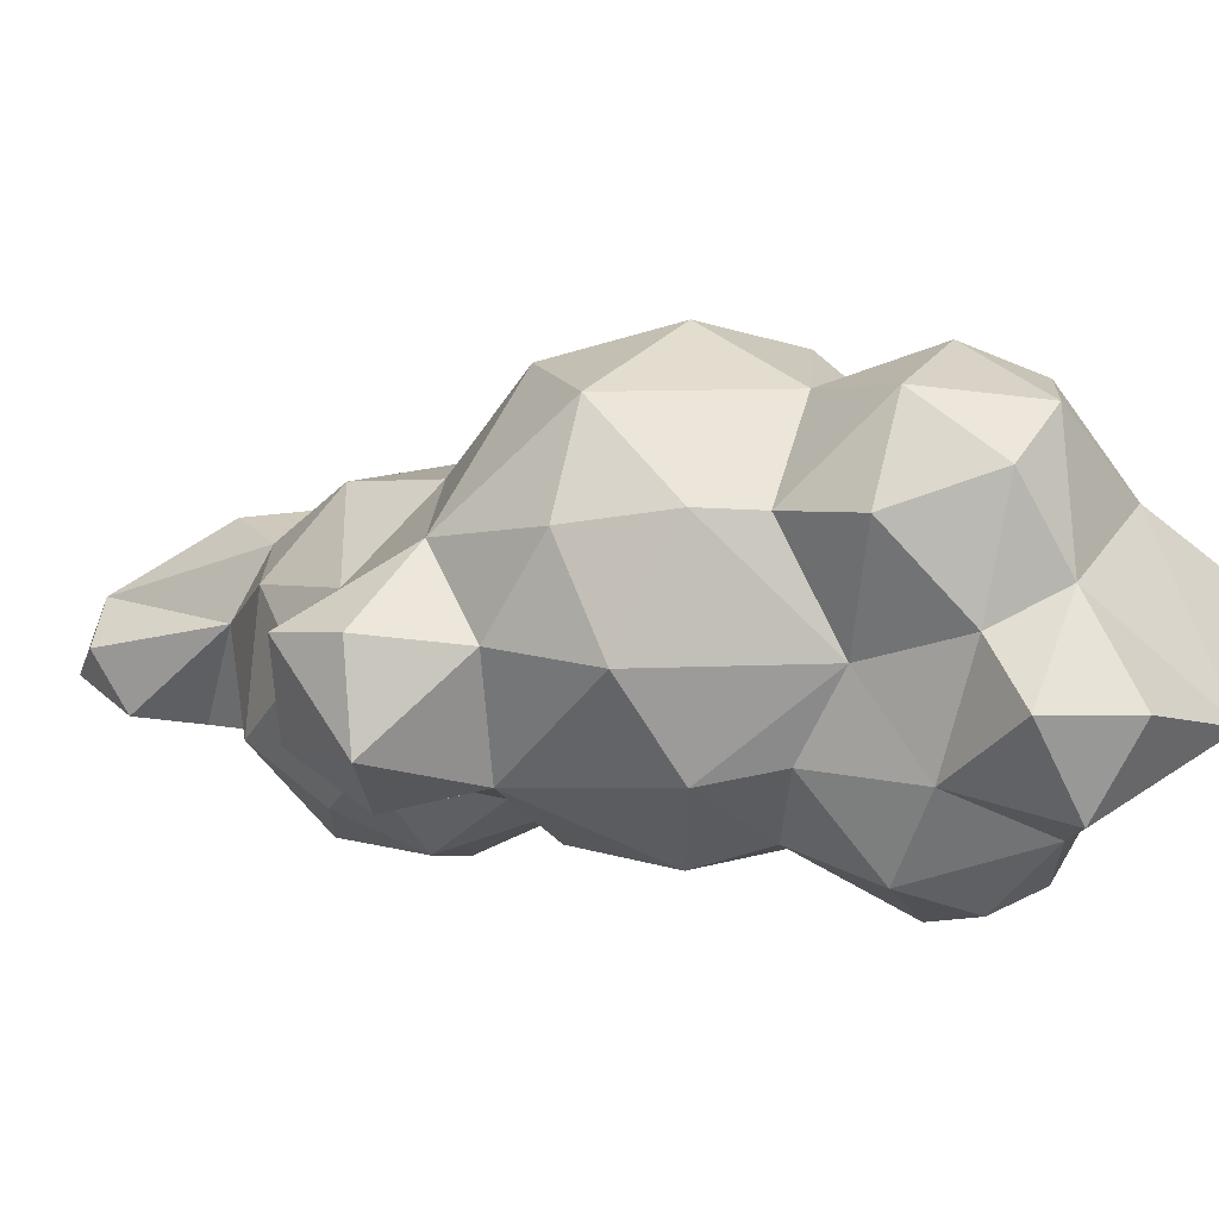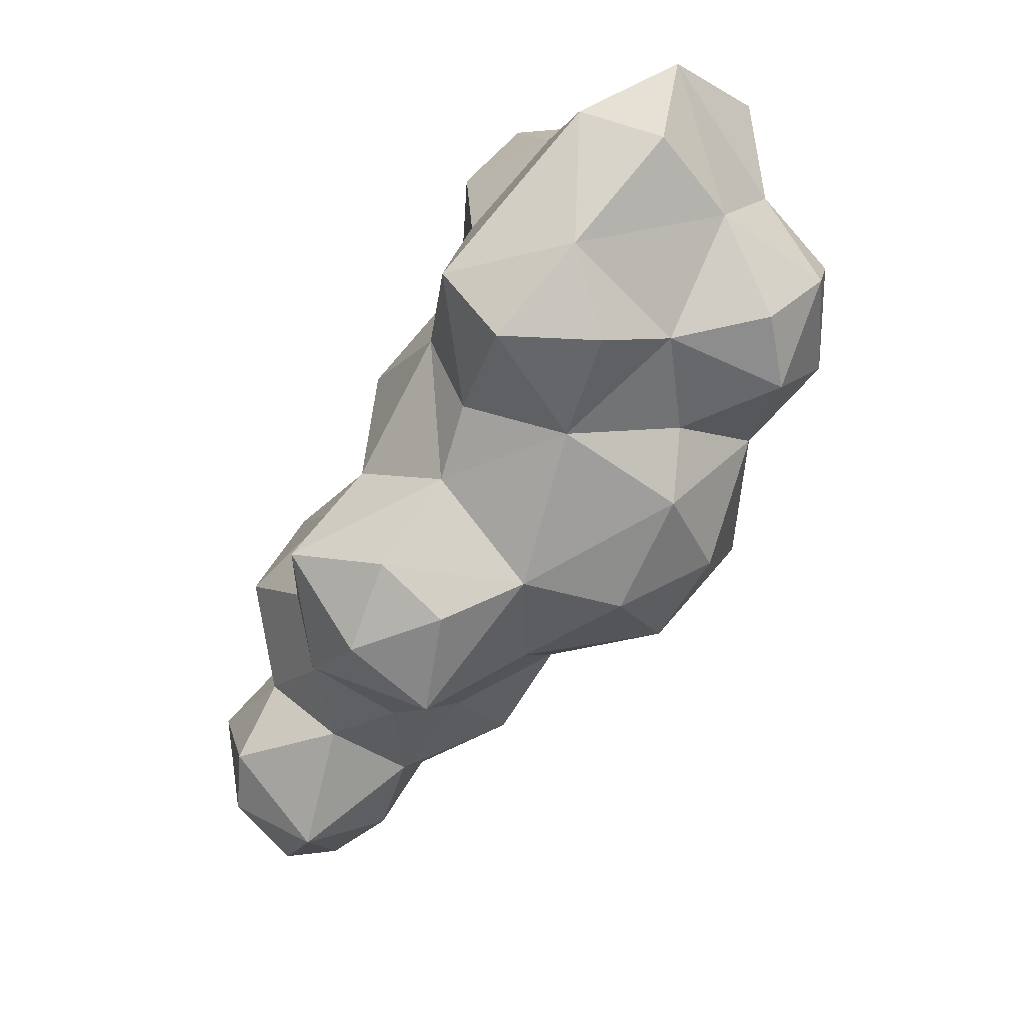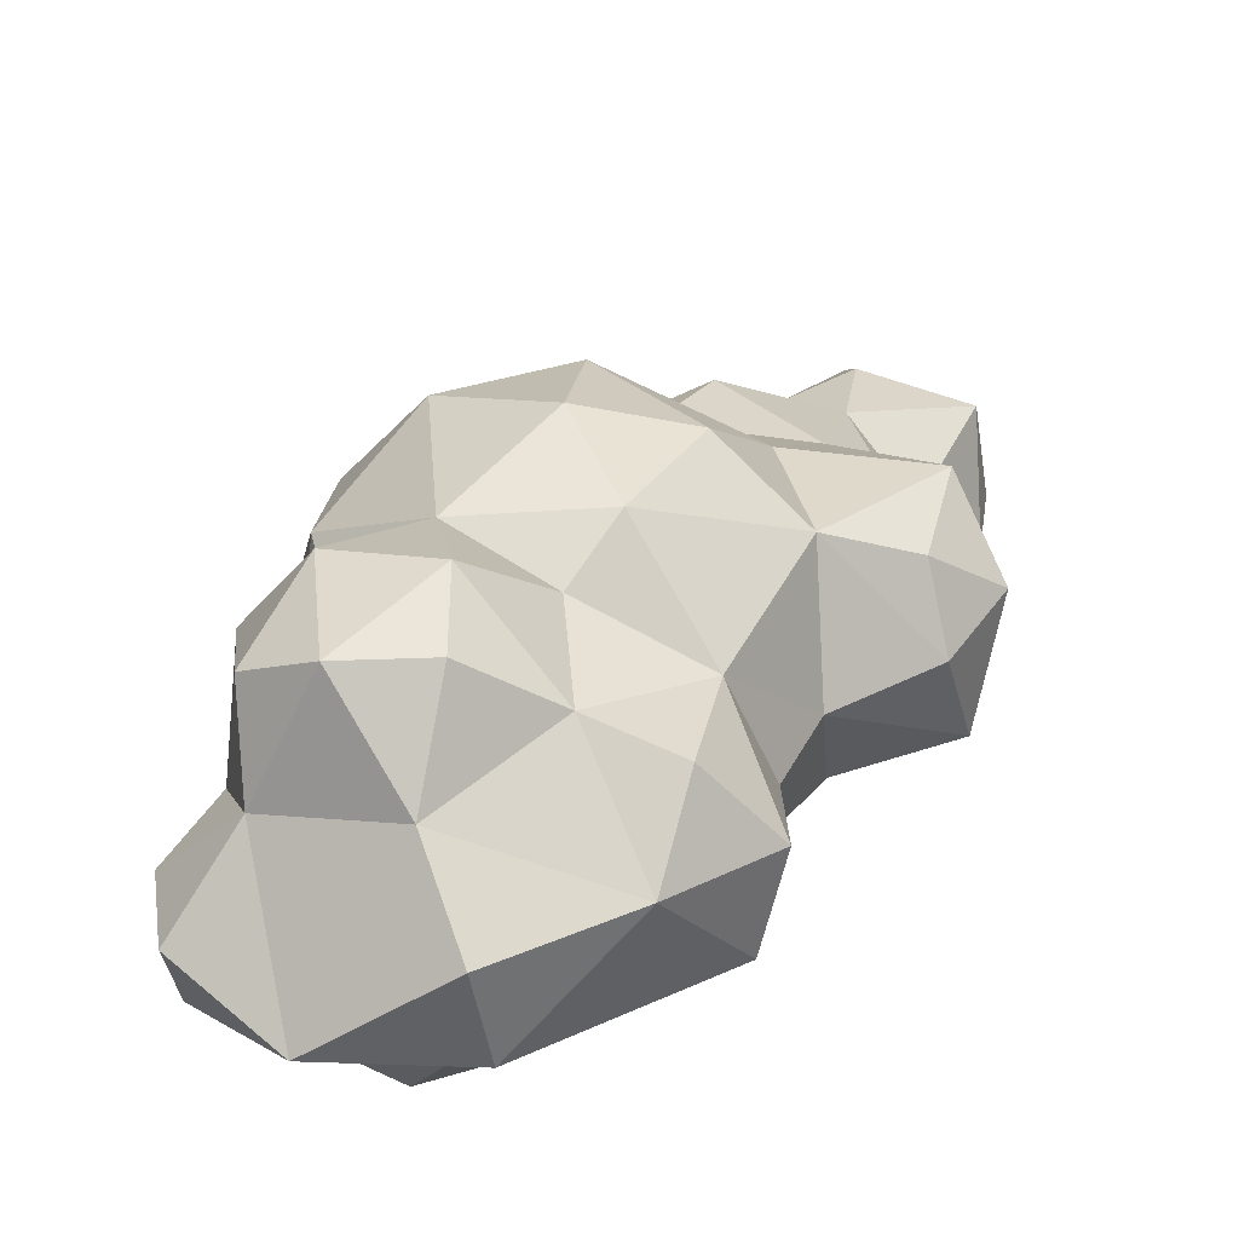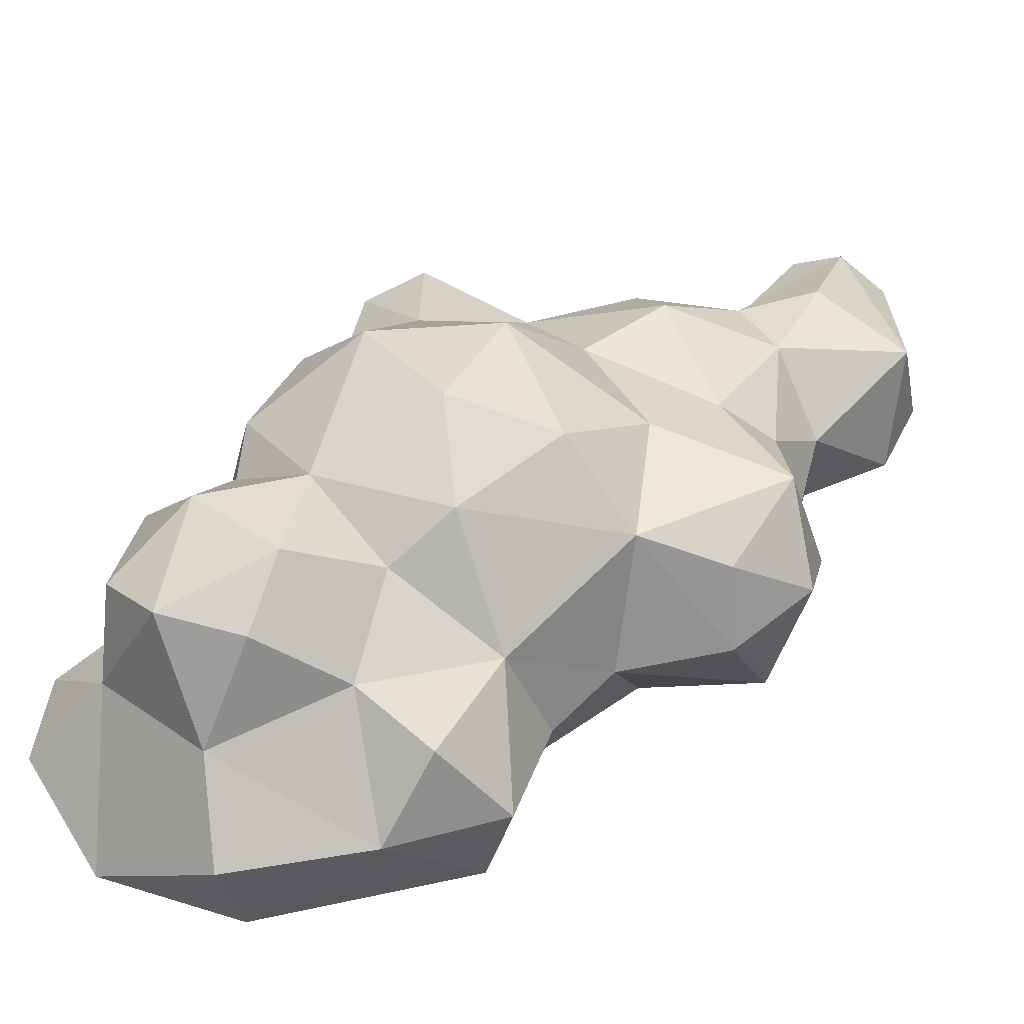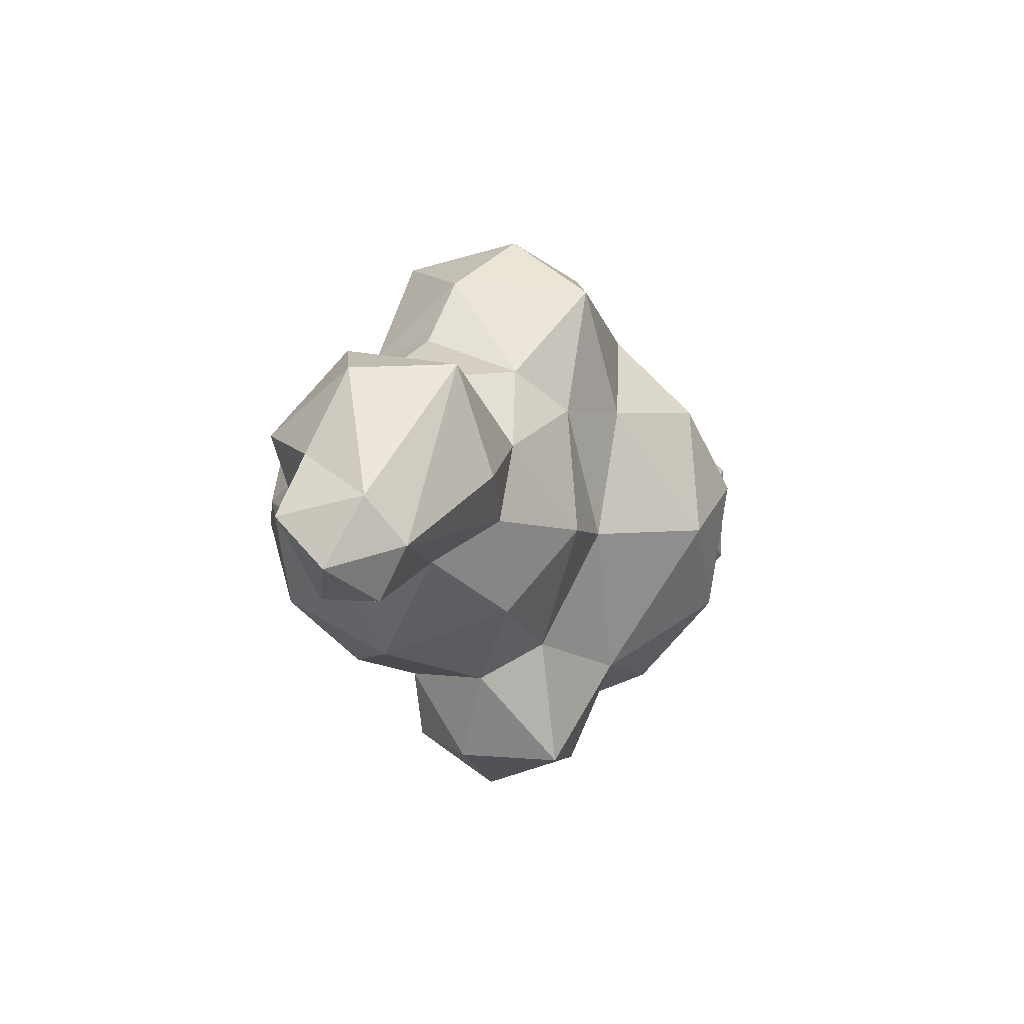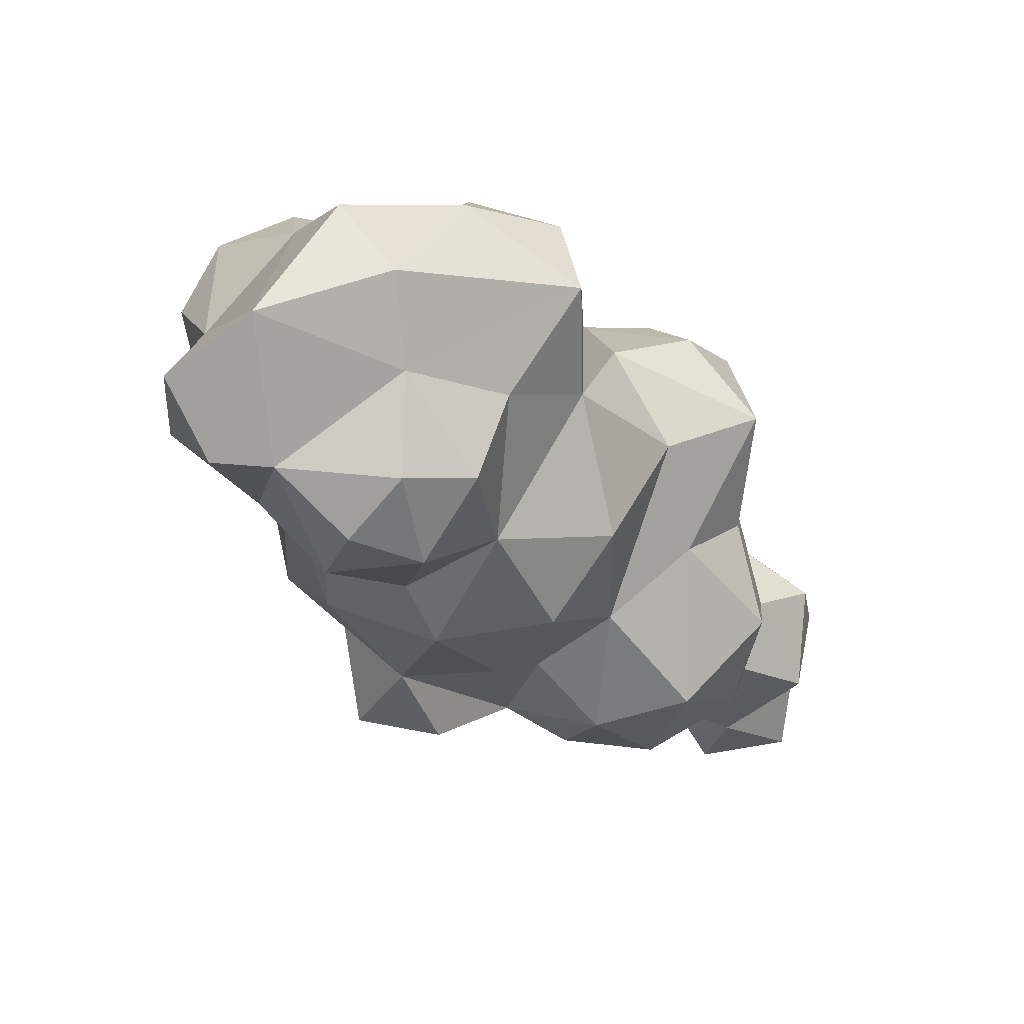
<metadata>
{"format":"obj","ext":"obj","renderer":"f3d","projection":"perspective","resolution":1024,"background":"white","views":[{"elev":14.1,"azim":-91.3,"up":"+Y"},{"elev":47.3,"azim":133.1,"up":"+Z"},{"elev":35.6,"azim":-6.5,"up":"+Y"},{"elev":53.6,"azim":12.4,"up":"+Y"},{"elev":-57.2,"azim":99.5,"up":"+Z"},{"elev":50.1,"azim":-24.8,"up":"+Z"}]}
</metadata>
<code>
o Group19790
v -5.688 -1.635 6.028
v -3.694 -2.999 6.182
v -2.94 -1.451 7.225
v 0.9294 -1.108 4.503
v -0.9712 -1.745 5.954
v -1.74 -2.865 3.263
v -4.912 0.7714 3.012
v -4.591 2.969 0.7281
v -5.03 0.7422 -0.3831
v -0.3133 4.311 -1.446
v -2.736 4.288 -0.7299
v -0.8809 5.053 0.9406
v -1.194 3.771 3.798
v 0.9552 2.641 4.429
v -0.2371 4.484 2.842
v 3.517 2.045 -2.237
v 0.8542 2.263 -2.83
v 2.451 2.965 -0.8089
v 1.14 -0.4948 6.818
v 2.653 0.8231 3.138
v 2.687 3.118 1.774
v -2.377 2.048 -3.035
v -3.413 -1.507 -2.045
v -1.112 -1.916 -4.088
v -0.6719 -2.556 -1.87
v 4.291 -2.748 -7.086
v 6.223 -2.381 -7.111
v 5.773 -3.262 -5.497
v 5.266 -2.03 -3.605
v 5.261 -0.5009 -1.687
v 4.352 -3.462 -2.11
v -4.564 4.454 5.945
v -5.692 2.117 6.061
v -3.466 2.752 7.333
v -5.969 1.497 4.715
v -5.69 3.115 3.195
v -2.84 4.339 2.592
v -5.698 3.787 5.144
v 5.815 1.339 1.003
v 5.238 -0.9434 1.637
v 5.862 0.1298 -0.5403
v 4.63 1.097 2.414
v 2.956 -1.204 2.086
v 0.7952 -2.922 2.139
v -2.854 -2.088 -3.856
v 0.9291 -2.036 -6.123
v -0.7087 -0.4383 -5.1
v 1.346 0.4518 -5.851
v 4.63 1.161 -2.329
v 5.353 -0.03157 -3.443
v 4.33 1.063 -4.674
v 3.179 -0.6703 -6.532
v 4.164 -1.34 -9.039
v 3.932 -2.484 -8.374
v -0.3867 1.562 7.848
v -1.251 3.34 5.919
v 2.03 -4.397 -2.511
v 3.52 -3.882 -4.109
v 3.181 -2.547 -5.992
v 1.525 -3.89 -4.742
v 0.1787 -3.757 -3.127
v 2.964 -2.379 -0.04056
v 0.7744 -3.038 -0.4277
v 1.218 4.447 0.8882
v -4.099 2.605 -1.211
v -2.49 -1.119 -5.238
v -3.887 0.7791 -2.222
v -0.1151 -2.867 -4.72
v -4.449 2.882 1.924
v -4.543 4.702 3.71
v 6.768 0.4422 -5.618
v 5.121 -0.6682 -8.851
v 4.832 0.7832 -6.501
v 7.109 -1.489 -5.775
v 1.807 0.6477 4.457
v 1.593 1.372 6.669
v -2.618 -0.353 8.696
v 6.738 -1.672 -4.427
v -3.522 -2.379 2.175
v -3.589 -3.59 4.327
v -5.183 -2.5 3.624
v -4.849 -3.052 5.063
v 2.085 1.974 -4.469
v -0.5677 0.8489 -4.427
v -4.783 -1.103 0.7593
v -3.141 -2.91 0.7906
v 0.2648 2.877 6.598
v -4.252 -0.8471 -4.073
v -3.755 0.9631 -4.194
v 6.106 -1.244 -8.597
v 4.588 -1.714 -0.7913
v -2.855 0.742 -5.356
v -0.8215 -3.553 0.9039
v -1.803 -2.929 -1.014
v 3.398 0.6512 -5.787
v -2.947 1.512 8.875
v -5.309 -0.1015 8.531
v -2.743 5.034 4.667
v -2.924 4.482 6.085
v 5.137 2.713 -0.3561
v 4.394 2.472 1.622
v -6.958 0.5747 6.915
v -6.756 -1.1 6.117
v -5.842 -0.7777 4.152
v -7.015 0.6034 5.282
v 4.425 -2.934 -4.542
v -4.644 -0.8519 2.258
v -2.263 -3.142 5.637
v 5.233 -2.101 -9.395
v 5.843 -2.898 -8.446
f 1 2 3
f 4 5 6
f 7 8 9
f 10 11 12
f 13 14 15
f 16 17 18
f 5 4 19
f 14 20 21
f 11 10 22
f 23 24 25
f 26 27 28
f 29 30 31
f 32 33 34
f 35 36 7
f 12 11 37
f 38 36 35
f 39 40 41
f 42 21 20
f 20 40 42
f 43 4 44
f 23 45 24
f 46 47 48
f 49 50 51
f 52 53 54
f 19 3 5
f 34 55 56
f 57 58 31
f 59 58 60
f 61 25 24
f 62 63 57
f 64 18 10
f 14 21 15
f 8 65 9
f 11 8 37
f 66 47 24
f 67 65 22
f 46 68 24
f 24 47 46
f 37 69 70
f 14 13 56
f 71 72 73
f 28 27 74
f 75 76 19
f 55 77 19
f 50 71 51
f 78 50 29
f 79 6 80
f 1 81 82
f 51 83 16
f 83 48 84
f 9 23 85
f 86 6 79
f 14 56 87
f 14 76 75
f 88 67 89
f 23 67 88
f 20 4 43
f 75 19 4
f 90 71 74
f 50 78 71
f 43 40 20
f 40 91 41
f 47 66 92
f 17 84 22
f 22 89 67
f 84 92 22
f 4 6 44
f 93 6 86
f 17 22 10
f 10 18 17
f 23 25 94
f 85 23 86
f 51 95 83
f 72 95 73
f 77 55 96
f 96 97 77
f 63 62 43
f 43 62 40
f 37 70 98
f 99 32 34
f 33 97 34
f 1 3 97
f 100 39 41
f 100 21 101
f 94 25 93
f 44 63 43
f 97 102 103
f 104 103 105
f 100 16 18
f 49 100 41
f 46 59 60
f 52 59 46
f 9 65 67
f 23 9 67
f 18 64 21
f 100 18 21
f 63 61 57
f 60 58 57
f 102 97 33
f 104 105 35
f 59 28 106
f 78 29 28
f 88 92 66
f 88 45 23
f 69 36 70
f 69 7 36
f 62 57 31
f 91 31 30
f 35 105 33
f 33 38 35
f 17 83 84
f 17 16 83
f 28 29 106
f 106 29 31
f 85 7 9
f 35 7 104
f 98 56 13
f 34 56 99
f 49 30 50
f 50 30 29
f 104 7 107
f 81 79 80
f 55 34 96
f 97 96 34
f 59 26 28
f 59 52 26
f 70 32 98
f 36 38 70
f 80 6 108
f 1 82 2
f 71 90 72
f 54 109 110
f 25 61 63
f 25 63 93
f 73 51 71
f 95 51 73
f 3 19 77
f 77 97 3
f 37 13 15
f 13 37 98
f 108 6 5
f 5 3 108
f 30 49 41
f 91 30 41
f 65 11 22
f 65 8 11
f 66 24 45
f 88 66 45
f 44 6 93
f 93 63 44
f 37 15 12
f 15 21 64
f 109 90 110
f 27 90 74
f 68 61 24
f 60 57 61
f 64 10 12
f 15 64 12
f 105 102 33
f 102 105 103
f 76 14 87
f 87 56 55
f 1 104 81
f 81 104 107
f 95 48 83
f 48 52 46
f 55 19 76
f 55 76 87
f 1 97 103
f 103 104 1
f 95 72 52
f 52 48 95
f 75 4 20
f 14 75 20
f 86 79 85
f 81 107 79
f 110 26 54
f 52 54 26
f 84 48 47
f 92 84 47
f 107 85 79
f 85 107 7
f 91 62 31
f 40 62 91
f 110 90 27
f 26 110 27
f 89 92 88
f 89 22 92
f 3 2 108
f 108 2 80
f 59 106 58
f 31 58 106
f 38 32 70
f 32 38 33
f 23 94 86
f 94 93 86
f 101 39 100
f 39 42 40
f 99 56 98
f 98 32 99
f 53 52 72
f 109 72 90
f 39 101 42
f 21 42 101
f 8 69 37
f 69 8 7
f 72 109 53
f 54 53 109
f 49 51 16
f 100 49 16
f 82 80 2
f 82 81 80
f 61 68 60
f 68 46 60
f 78 74 71
f 78 28 74

</code>
